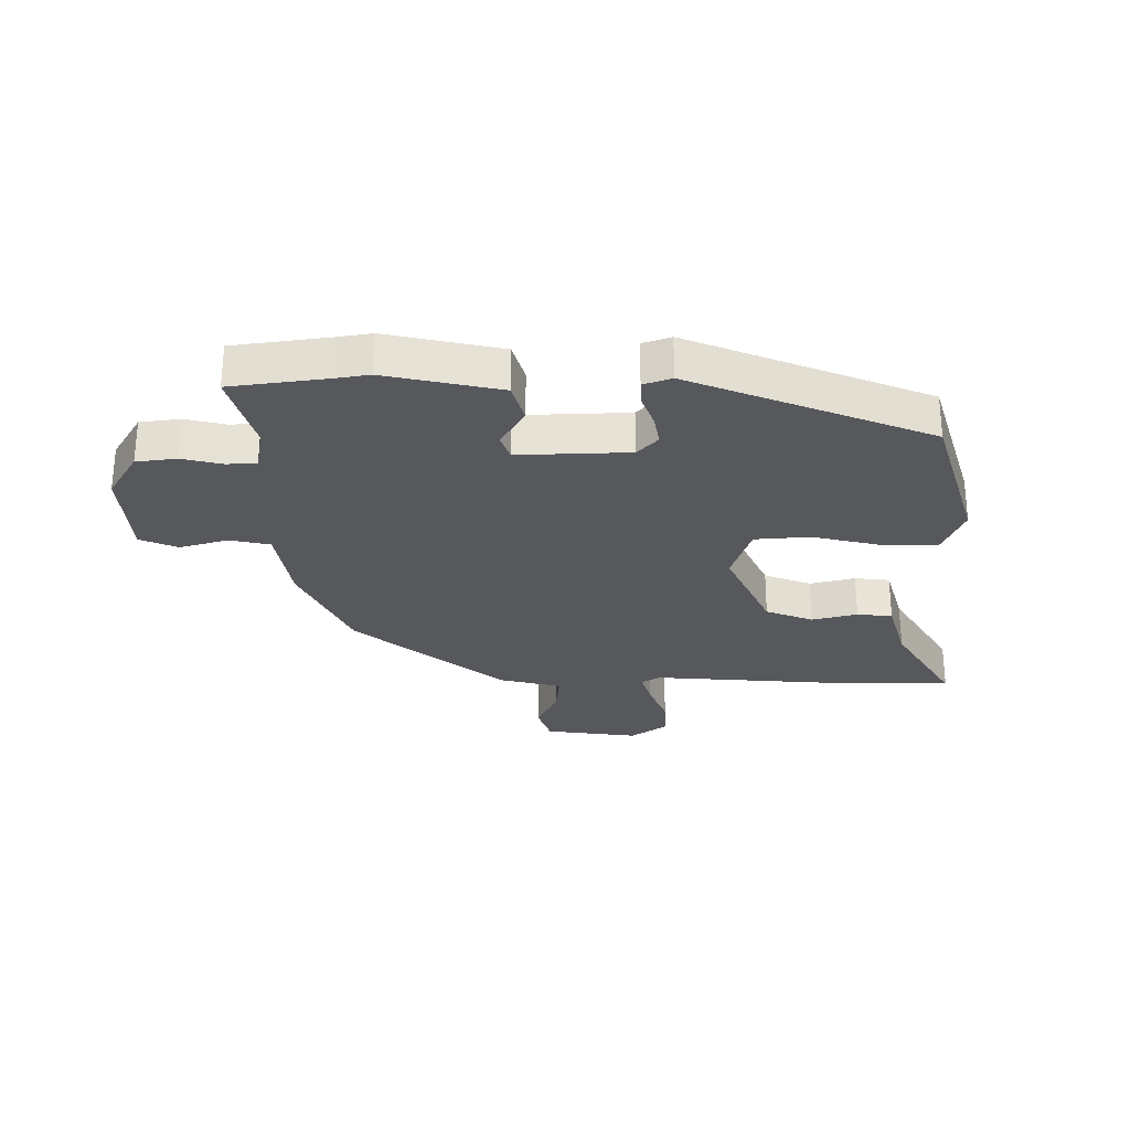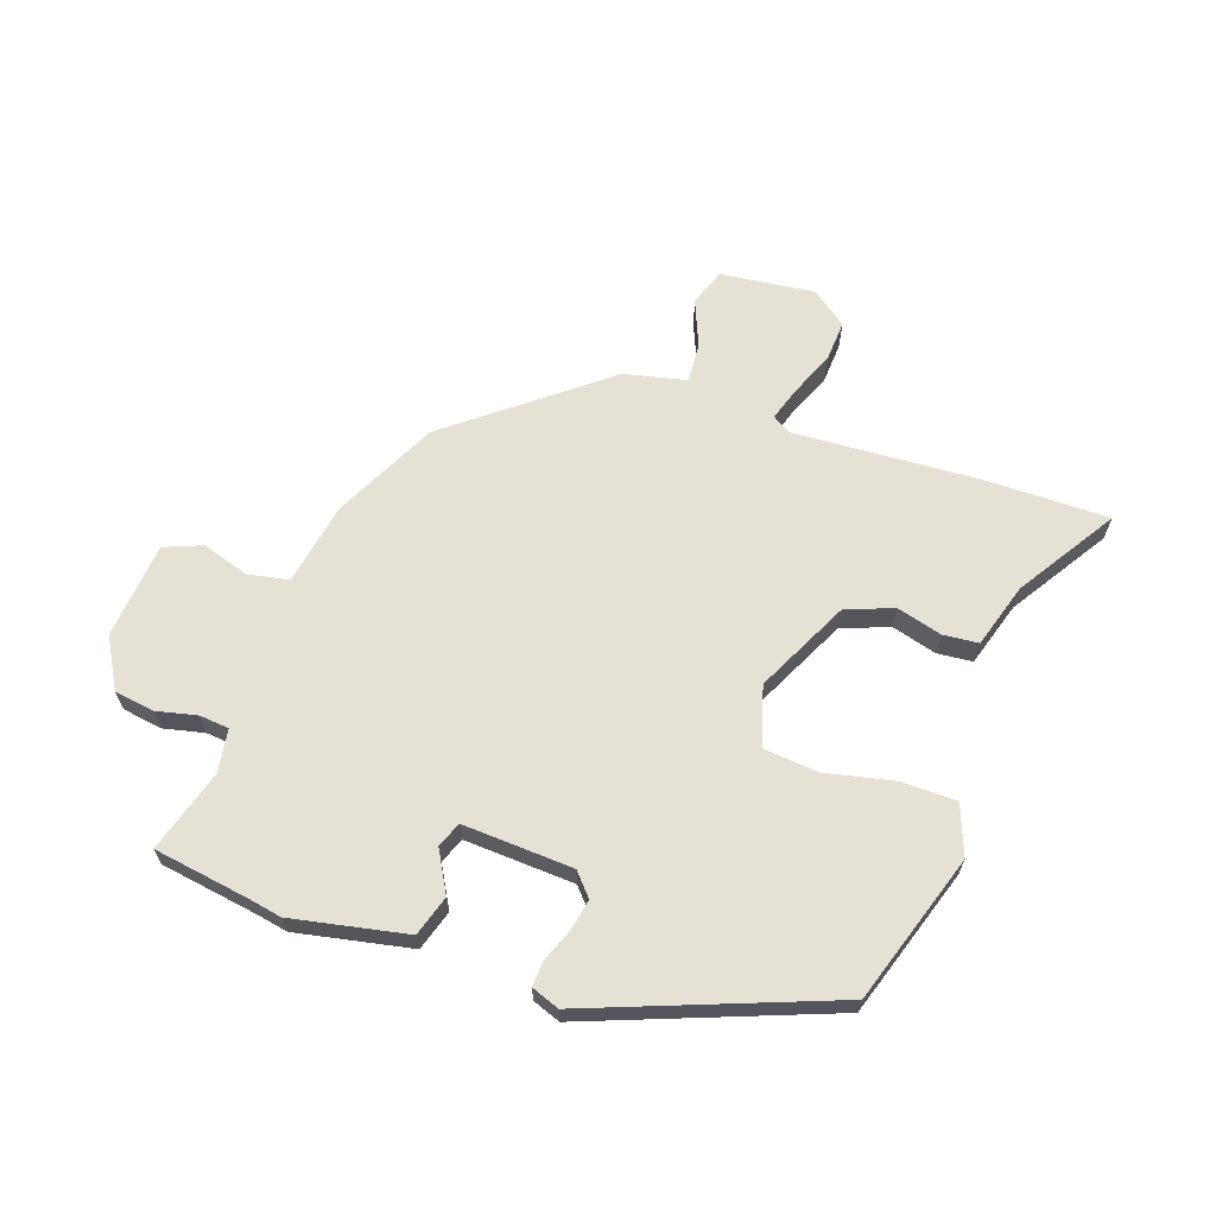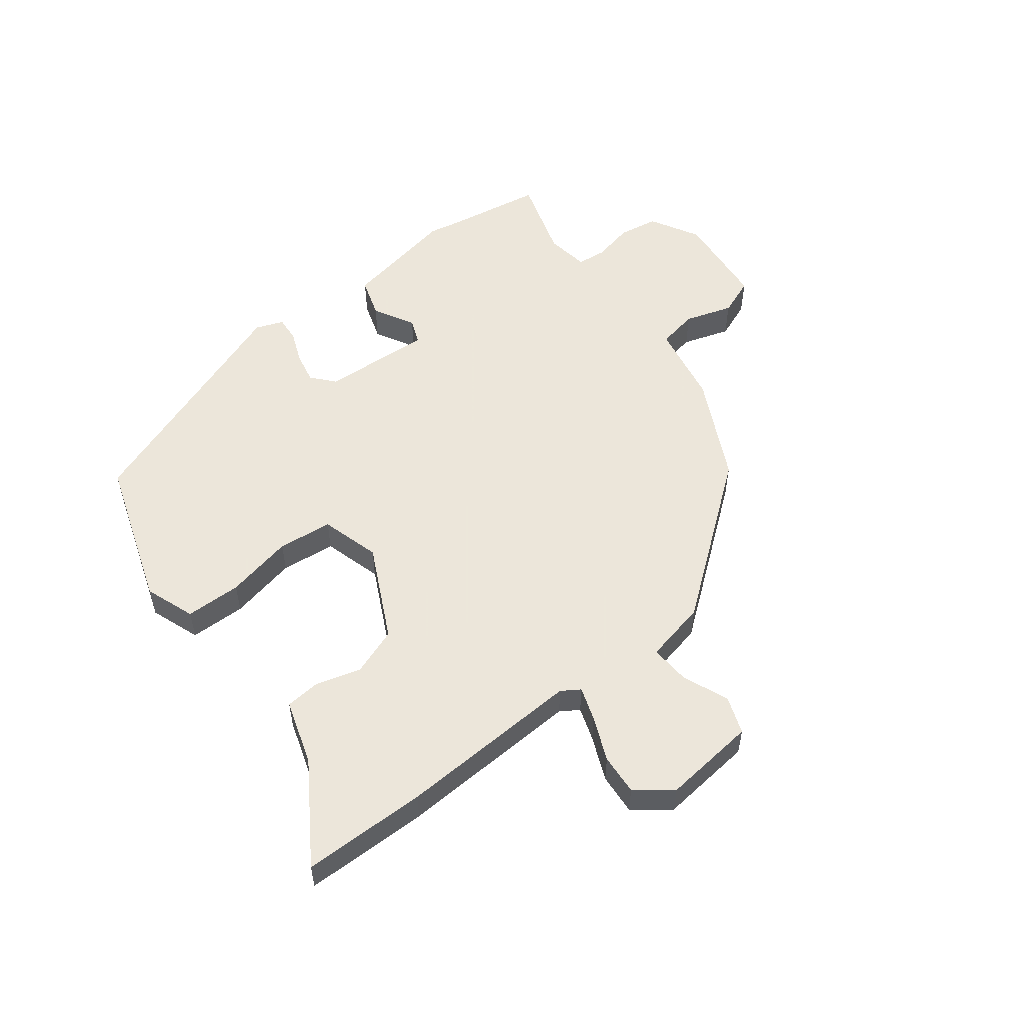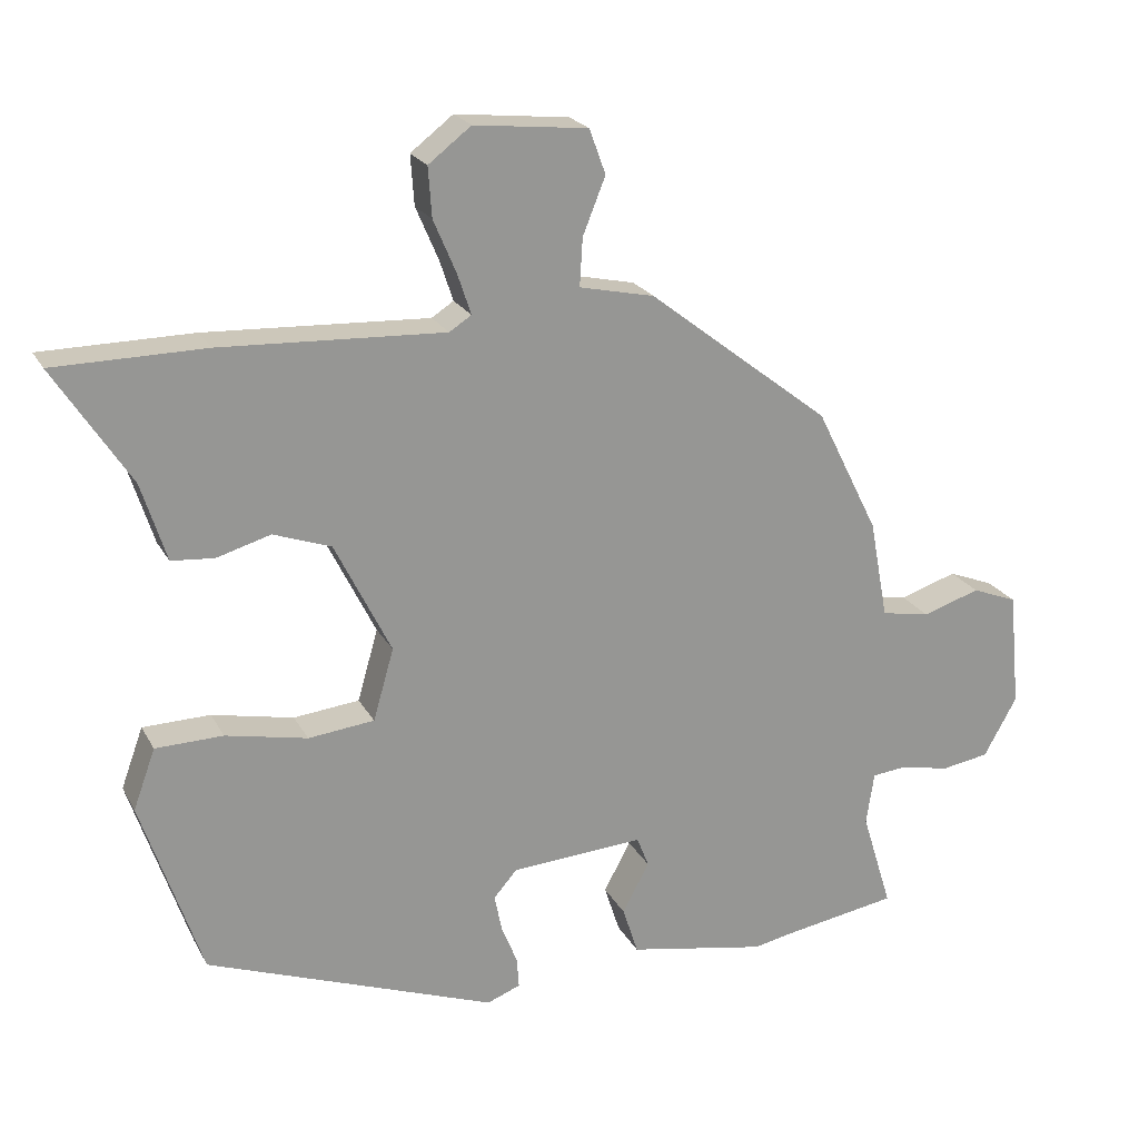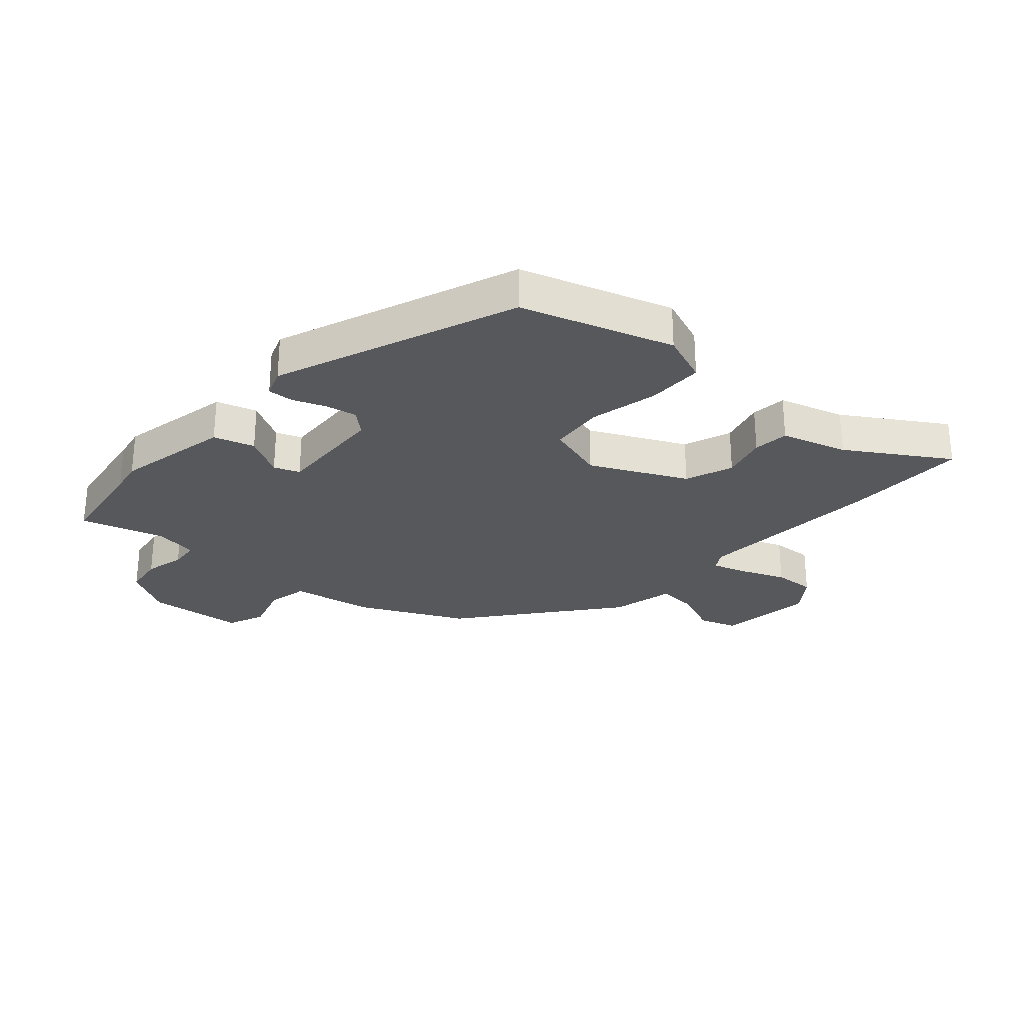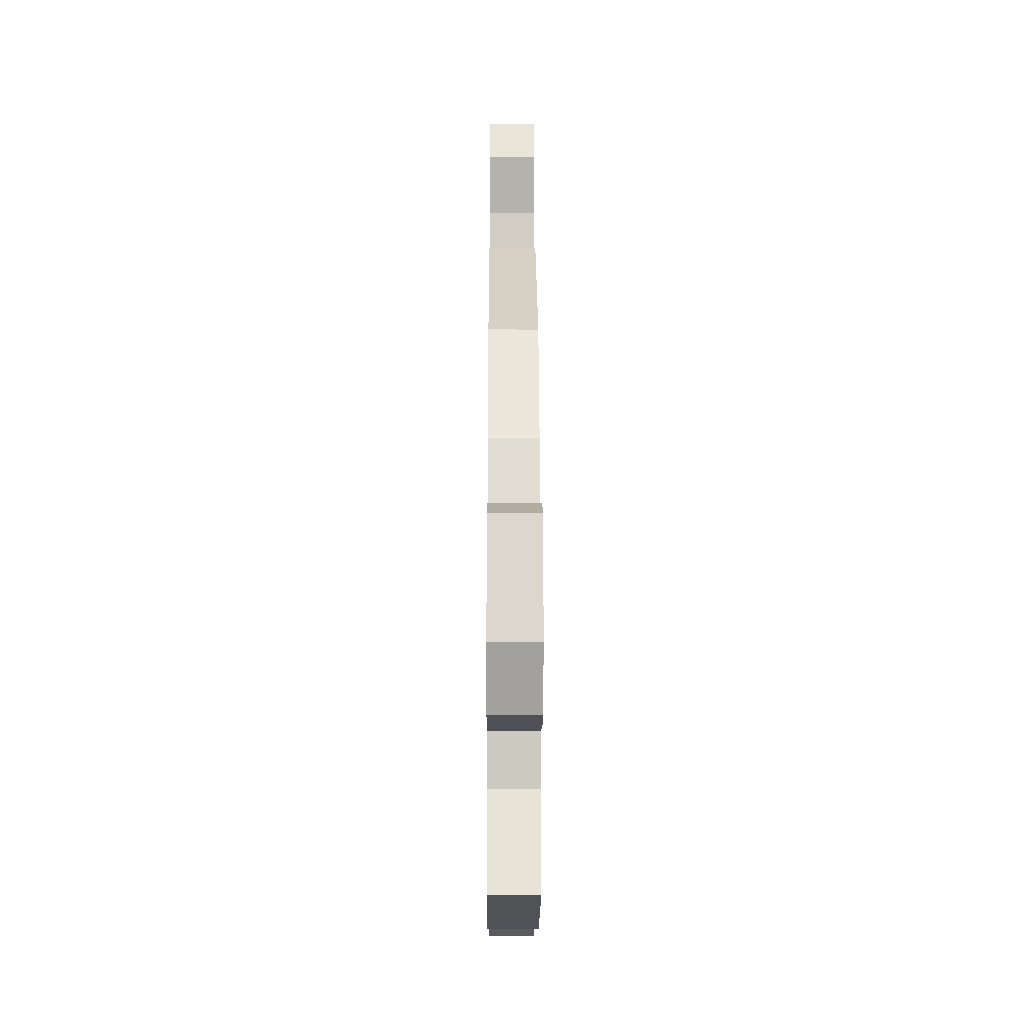
<metadata>
{"format":"obj","ext":"obj","renderer":"f3d","projection":"perspective","resolution":1024,"background":"white","views":[{"elev":-27.7,"azim":178.6,"up":"+Y"},{"elev":64.8,"azim":-161.5,"up":"+Y"},{"elev":54.2,"azim":-37.6,"up":"+Y"},{"elev":21.9,"azim":-21.7,"up":"+Z"},{"elev":-27.8,"azim":-132.5,"up":"+Y"},{"elev":-11.2,"azim":89.7,"up":"+Z"}]}
</metadata>
<code>
v 0.448 0.07 0.304
v 0.536 0.07 0.128
v 0.562 0.07 -0.011
v 0.631 0.07 -0.024
v 0.712 0.07 0.002
v 0.776 0.07 -0.023
v 0.792 0.07 -0.187
v 0.745 0.07 -0.271
v 0.677 0.07 -0.282
v 0.608 0.07 -0.267
v 0.558 0.07 -0.272
v 0.547 0.07 -0.346
v 0.59 0.07 -0.485
v 0.427 0.07 -0.512
v 0.372 0.07 -0.523
v 0.177 0.07 -0.486
v 0.155 0.07 -0.418
v 0.193 0.07 -0.348
v 0.176 0.07 -0.305
v -0.011 0.07 -0.317
v -0.044 0.07 -0.355
v -0.033 0.07 -0.408
v -0.011 0.07 -0.463
v -0.008 0.07 -0.506
v -0.055 0.07 -0.524
v -0.463 0.07 -0.373
v -0.548 0.07 -0.121
v -0.517 0.07 -0.036
v -0.422 0.07 -0.034
v -0.307 0.07 -0.058
v -0.214 0.07 -0.048
v -0.185 0.07 0.053
v -0.264 0.07 0.212
v -0.345 0.07 0.241
v -0.421 0.07 0.219
v -0.481 0.07 0.224
v -0.516 0.07 0.334
v -0.623 0.07 0.499
v -0.411 0.07 0.501
v -0.097 0.07 0.486
v -0.066 0.07 0.506
v -0.085 0.07 0.563
v -0.117 0.07 0.638
v -0.122 0.07 0.708
v -0.062 0.07 0.754
v 0.098 0.07 0.737
v 0.121 0.07 0.674
v 0.089 0.07 0.594
v 0.085 0.07 0.527
v 0.191 0.07 0.504
v 0.448 0 0.304
v 0.536 0 0.128
v 0.562 0 -0.011
v 0.631 0 -0.024
v 0.712 0 0.002
v 0.776 0 -0.023
v 0.792 0 -0.187
v 0.745 0 -0.271
v 0.677 0 -0.282
v 0.608 0 -0.267
v 0.558 0 -0.272
v 0.547 0 -0.346
v 0.59 0 -0.485
v 0.427 0 -0.512
v 0.372 0 -0.523
v 0.177 0 -0.486
v 0.155 0 -0.418
v 0.193 0 -0.348
v 0.176 0 -0.305
v -0.011 0 -0.317
v -0.044 0 -0.355
v -0.033 0 -0.408
v -0.011 0 -0.463
v -0.008 0 -0.506
v -0.055 0 -0.524
v -0.463 0 -0.373
v -0.548 0 -0.121
v -0.517 0 -0.036
v -0.422 0 -0.034
v -0.307 0 -0.058
v -0.214 0 -0.048
v -0.185 0 0.053
v -0.264 0 0.212
v -0.345 0 0.241
v -0.421 0 0.219
v -0.481 0 0.224
v -0.516 0 0.334
v -0.623 0 0.499
v -0.411 0 0.501
v -0.097 0 0.486
v -0.066 0 0.506
v -0.085 0 0.563
v -0.117 0 0.638
v -0.122 0 0.708
v -0.062 0 0.754
v 0.098 0 0.737
v 0.121 0 0.674
v 0.089 0 0.594
v 0.085 0 0.527
v 0.191 0 0.504
f 49 50 1 2
f 45 46 47 48
f 45 48 49
f 42 43 44 45
f 41 42 45 49
f 40 41 49 2
f 37 38 39 40
f 34 35 36 37
f 33 34 37 40
f 32 33 40 2
f 27 28 29 30
f 27 30 31
f 26 27 31
f 25 26 31
f 22 23 24 25
f 21 22 25 31
f 20 21 31 32
f 15 16 17 18
f 14 15 18 19
f 12 13 14 19
f 11 12 19
f 10 11 19 20
f 8 9 10
f 7 8 10
f 4 5 6 7
f 3 4 7 10
f 10 20 32
f 2 3 10 32
f 52 51 100 99
f 98 97 96 95
f 99 98 95
f 95 94 93 92
f 99 95 92 91
f 52 99 91 90
f 90 89 88 87
f 87 86 85 84
f 90 87 84 83
f 52 90 83 82
f 80 79 78 77
f 81 80 77
f 81 77 76
f 81 76 75
f 75 74 73 72
f 81 75 72 71
f 82 81 71 70
f 68 67 66 65
f 69 68 65 64
f 69 64 63 62
f 69 62 61
f 70 69 61 60
f 60 59 58
f 60 58 57
f 57 56 55 54
f 60 57 54 53
f 82 70 60
f 82 60 53 52
f 1 51 52 2
f 2 52 53 3
f 3 53 54 4
f 4 54 55 5
f 5 55 56 6
f 6 56 57 7
f 7 57 58 8
f 8 58 59 9
f 9 59 60 10
f 10 60 61 11
f 11 61 62 12
f 12 62 63 13
f 13 63 64 14
f 14 64 65 15
f 15 65 66 16
f 16 66 67 17
f 17 67 68 18
f 18 68 69 19
f 19 69 70 20
f 20 70 71 21
f 21 71 72 22
f 22 72 73 23
f 23 73 74 24
f 24 74 75 25
f 25 75 76 26
f 26 76 77 27
f 27 77 78 28
f 28 78 79 29
f 29 79 80 30
f 30 80 81 31
f 31 81 82 32
f 32 82 83 33
f 33 83 84 34
f 34 84 85 35
f 35 85 86 36
f 36 86 87 37
f 37 87 88 38
f 38 88 89 39
f 39 89 90 40
f 40 90 91 41
f 41 91 92 42
f 42 92 93 43
f 43 93 94 44
f 44 94 95 45
f 45 95 96 46
f 46 96 97 47
f 47 97 98 48
f 48 98 99 49
f 49 99 100 50
f 50 100 51 1

</code>
